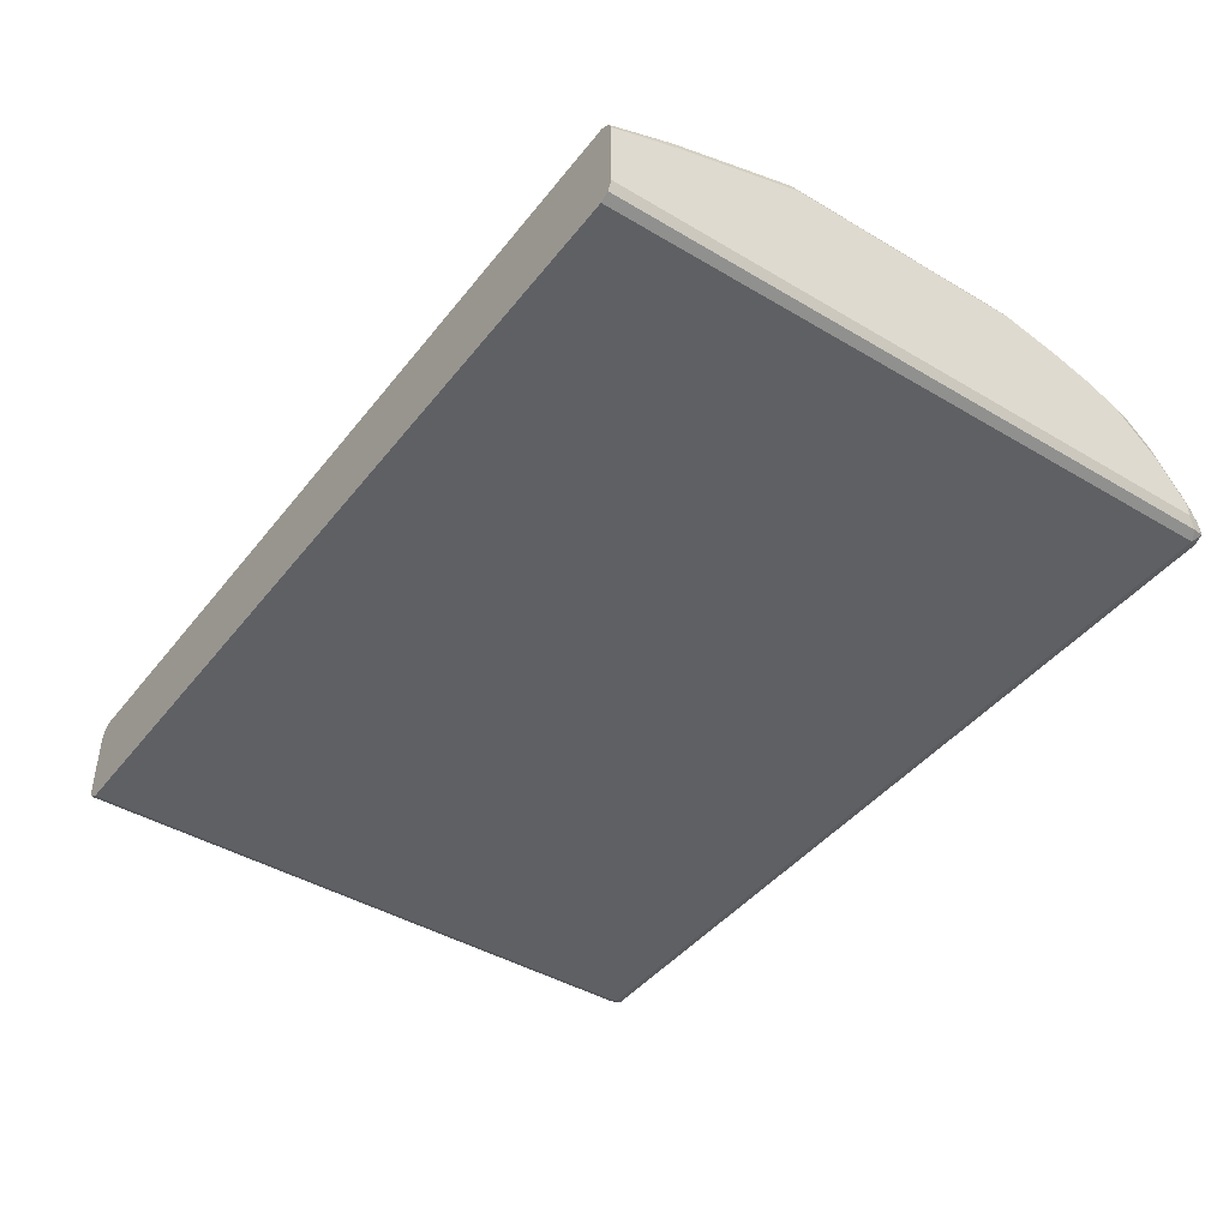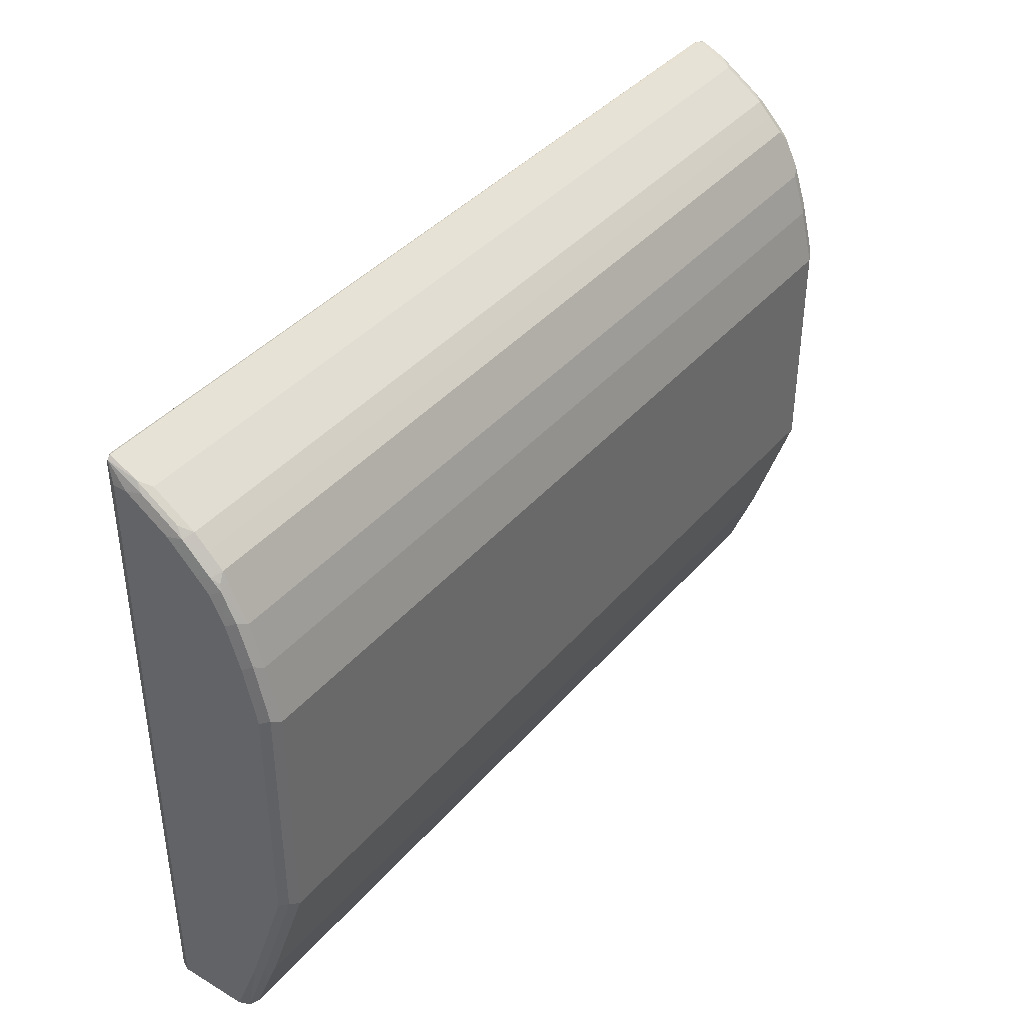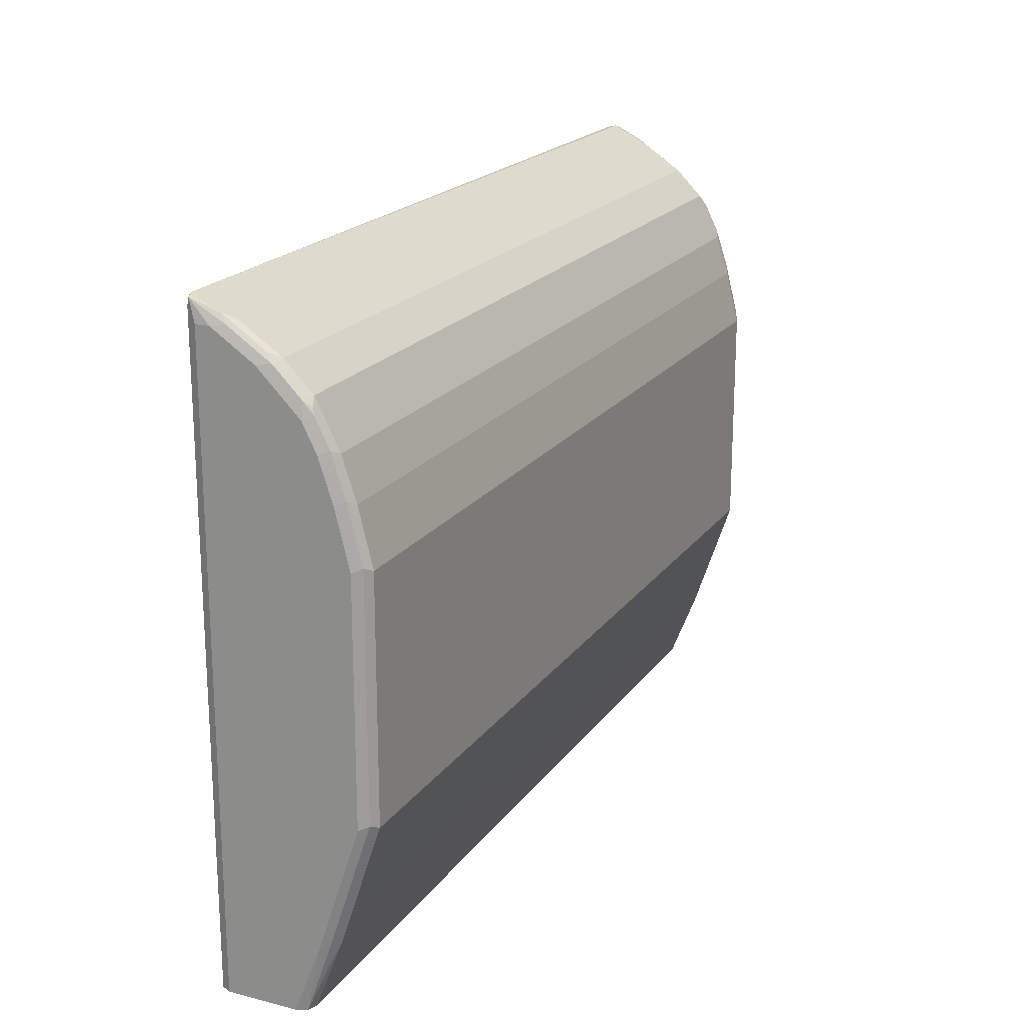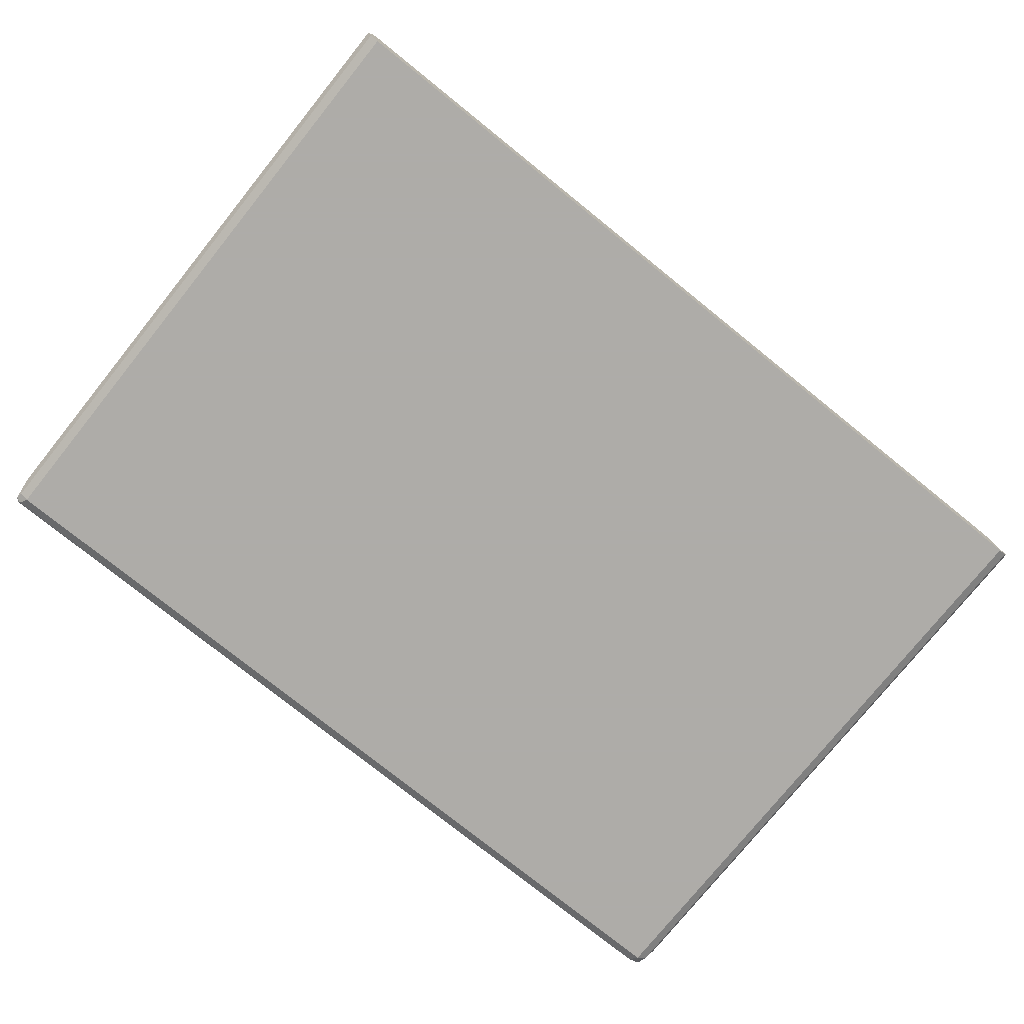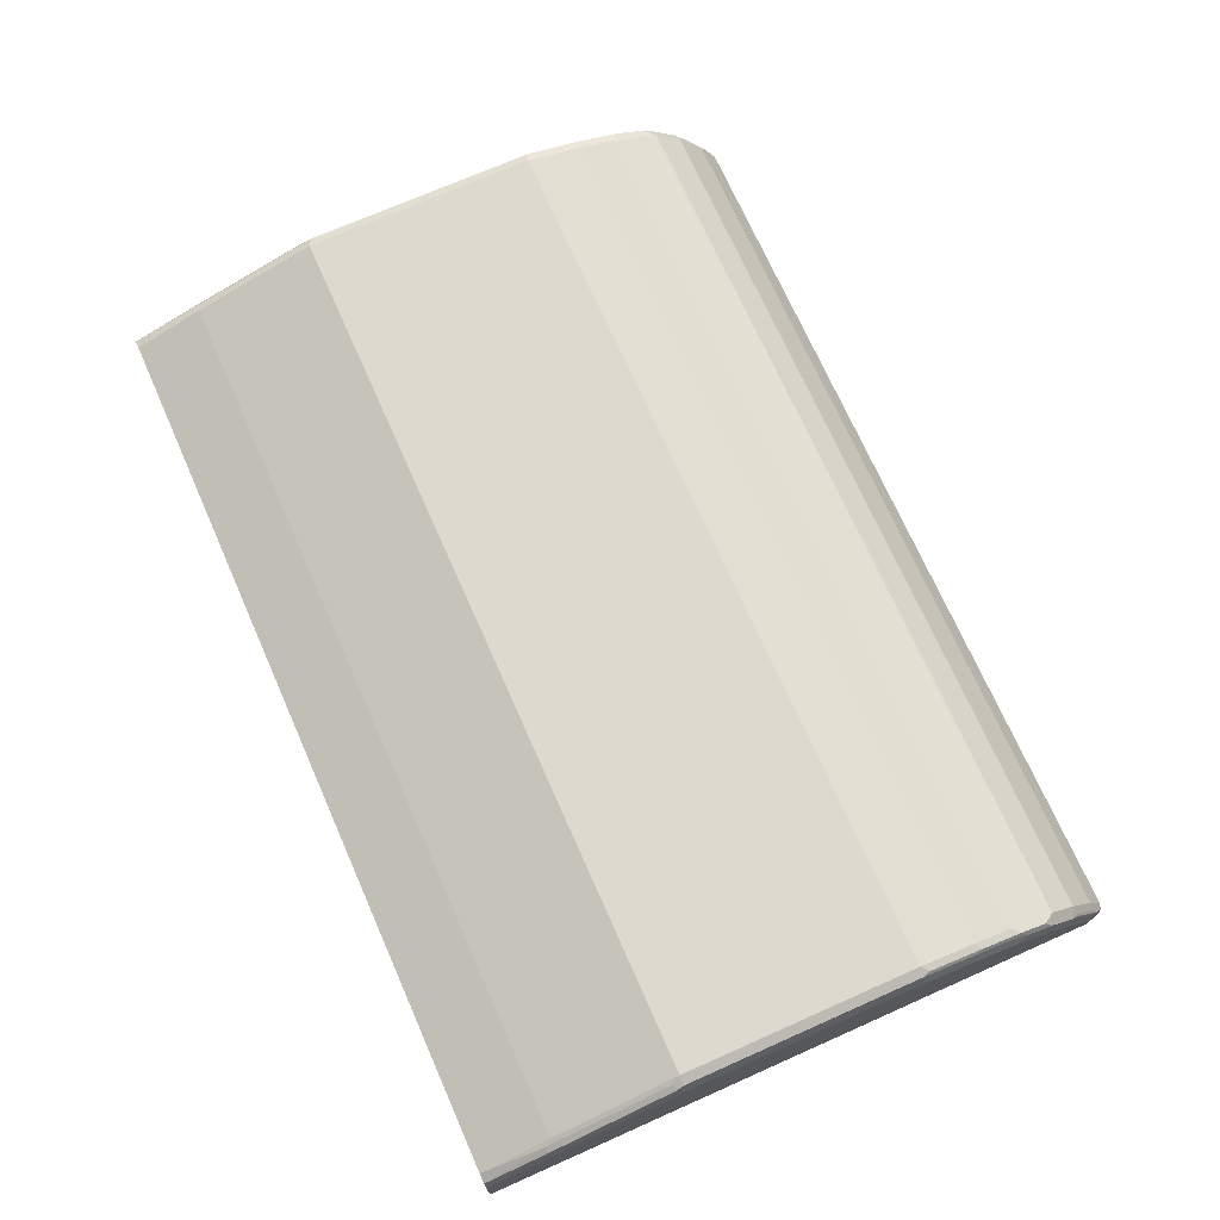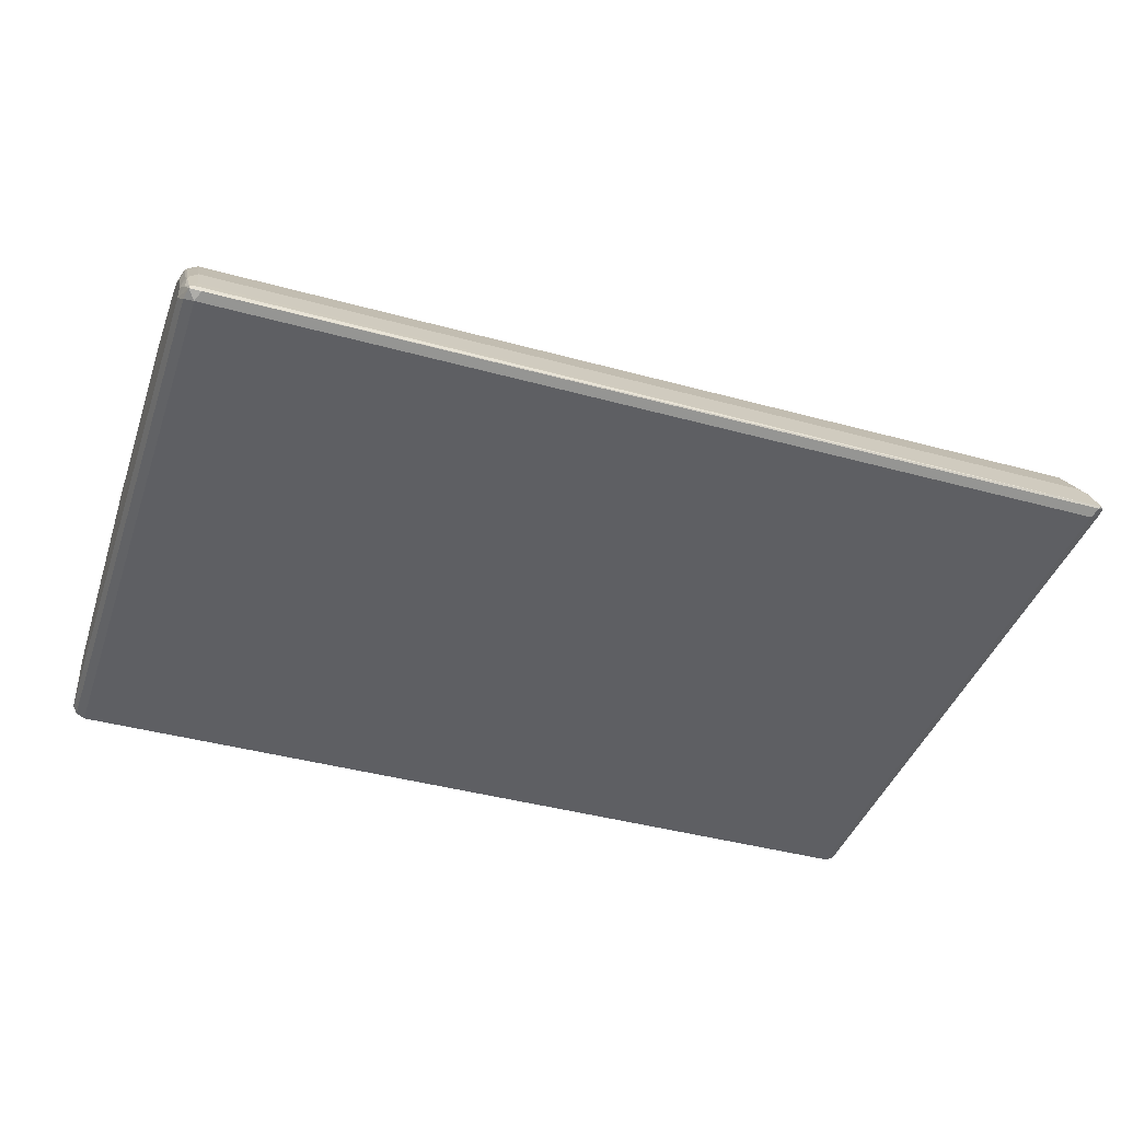
<metadata>
{"format":"obj","ext":"obj","renderer":"f3d","projection":"perspective","resolution":1024,"background":"white","views":[{"elev":-43.3,"azim":-125.1,"up":"+Y"},{"elev":39.6,"azim":126.2,"up":"+Z"},{"elev":19.8,"azim":115.1,"up":"+Z"},{"elev":-77.0,"azim":141.2,"up":"+Y"},{"elev":71.7,"azim":-113.9,"up":"+Y"},{"elev":-41.5,"azim":-18.4,"up":"+Y"}]}
</metadata>
<code>
v 0.5669 0 -0.01815
v 0.5669 -0.08588 -0.01815
v 0.5666 0.00111 -0.01815
v 0.5669 0.03434 0.06874
v 0.5669 -0.08588 0.7559
v 0.5615 -0.0967 -0.01815
v 0.5616 0.0133 -0.01815
v 0.5611 0.04581 0.07449
v 0.5669 0.05154 0.1203
v 0.5669 -0.06871 0.7559
v 0.5626 -0.09448 0.7816
v 0.5611 -0.09734 0.773
v 0.5611 -0.09734 -0.01815
v 0.5497 0.01766 -0.01815
v 0.5497 0.05154 0.06874
v 0.5554 0.04008 0.04584
v 0.5611 0.09734 0.2291
v 0.5669 0.08588 0.2234
v 0.5669 -0.01717 0.7215
v 0.5626 -0.05154 0.758
v 0.5582 -0.06011 0.7687
v 0.5582 -0.09448 0.7859
v 0.5554 -0.09734 0.7844
v 0.5497 -0.1031 0.773
v 0.5497 -0.1031 -0.01815
v -0.5497 0.01766 -0.01815
v 0.5497 0.1031 0.2234
v -0.5497 0.05154 0.06874
v 0.5611 0.09734 0.5211
v 0.5669 0.08588 0.5153
v 0.5669 0.01717 0.6872
v 0.5626 -0 0.7236
v 0.5582 -0.008576 0.7344
v 0.5497 -0.04581 0.7615
v 0.5497 -0.05725 0.7673
v 0.5497 -0.08015 0.7788
v -0.5497 -0.08015 0.7788
v -0.5497 -0.09161 0.7844
v -0.5439 -0.09734 0.7844
v -0.5497 -0.1031 0.773
v -0.5497 -0.1031 -0.01815
v -0.5612 0.01189 -0.01815
v -0.5554 0.04581 0.05733
v 0.5497 0.1031 0.5153
v -0.5497 0.1031 0.2234
v -0.5554 0.06298 0.1088
v -0.5554 0.09734 0.2119
v 0.5611 0.08015 0.5898
v 0.5669 0.06871 0.584
v 0.5669 0.03434 0.6699
v 0.5626 0.03434 0.6893
v 0.5497 0.0229 0.7101
v 0.5497 0.005711 0.7272
v -0.5497 -0.04581 0.7615
v -0.5497 -0.05725 0.7673
v -0.5582 -0.05581 0.7644
v -0.5582 -0.09018 0.7816
v -0.5582 -0.09448 0.7816
v -0.5611 -0.09734 0.7673
v -0.5611 -0.09734 -0.01815
v -0.5666 0.00109 -0.01815
v -0.5626 0.04294 0.06016
v 0.5497 0.08588 0.584
v -0.5497 0.1031 0.5153
v -0.5626 0.09448 0.2147
v -0.5611 0.09734 0.2234
v 0.5611 0.06298 0.6413
v 0.5669 0.05154 0.6356
v 0.5497 0.06871 0.6356
v 0.5611 0.04581 0.6757
v 0.5582 0.04294 0.6828
v 0.5497 0.04008 0.6928
v -0.5497 0.0229 0.7101
v -0.5497 0.005711 0.7272
v -0.5582 -0.004278 0.73
v -0.5611 -0.01144 0.733
v -0.5611 -0.06298 0.7673
v -0.5626 -0.08374 0.773
v -0.5669 -0.08588 0.7559
v -0.5669 -0.08588 -0.01815
v -0.5669 0 -0.01815
v -0.5669 0.03434 0.06874
v -0.5669 0.05154 0.1203
v -0.5497 0.08588 0.584
v -0.5611 0.09734 0.5153
v -0.5582 0.09878 0.5239
v -0.5669 0.08588 0.2234
v 0.5497 0.04581 0.6814
v -0.5497 0.06871 0.6356
v -0.5497 0.04008 0.6928
v -0.5626 0.0365 0.6872
v -0.5626 0.002139 0.7215
v -0.5626 -0.04938 0.7559
v -0.5669 -0.06871 0.7559
v -0.5582 0.08158 0.5926
v -0.5611 0.08015 0.584
v -0.5669 0.08588 0.5153
v -0.5669 0.06871 0.584
v -0.5497 0.04581 0.6814
v -0.5582 0.06441 0.6442
v -0.5582 0.04724 0.6785
v -0.5626 0.05368 0.6528
v -0.5669 0.05154 0.6356
v -0.5669 0.03434 0.6699
v -0.5669 0.01717 0.6872
v -0.5669 -0.01717 0.7215
v -0.5611 0.06298 0.6356
f 59 80 60
f 56 75 76
f 56 76 77
f 56 77 57
f 57 77 78
f 57 78 58
f 58 78 79
f 58 79 59
f 59 79 80
f 56 74 75
f 63 89 69
f 61 82 62
f 62 82 83
f 62 83 65
f 63 84 89
f 65 85 66
f 64 85 86
f 64 86 95
f 64 95 84
f 65 83 87
f 65 87 97
f 65 97 85
f 61 81 82
f 54 56 55
f 48 63 69
f 52 74 53
f 42 61 62
f 42 62 43
f 67 70 68
f 43 62 46
f 44 64 84
f 44 84 63
f 45 47 65
f 45 65 66
f 45 66 85
f 45 85 64
f 46 62 65
f 46 65 47
f 48 67 68
f 48 68 49
f 48 69 67
f 50 68 70
f 50 70 51
f 51 70 71
f 51 71 72
f 51 72 52
f 52 72 90
f 52 90 73
f 52 73 74
f 54 74 56
f 67 69 70
f 79 81 80
f 69 89 99
f 85 96 95
f 85 95 86
f 85 97 98
f 85 98 96
f 89 100 99
f 90 99 101
f 90 101 91
f 91 101 100
f 91 100 102
f 91 102 103
f 84 100 89
f 91 103 104
f 91 105 106
f 91 106 92
f 92 106 93
f 93 106 94
f 95 96 107
f 95 107 100
f 96 98 103
f 96 103 107
f 40 60 41
f 99 100 101
f 91 104 105
f 84 95 100
f 79 82 81
f 79 83 82
f 69 99 88
f 70 88 71
f 71 88 72
f 72 88 99
f 72 99 90
f 73 90 91
f 73 91 92
f 73 92 74
f 74 92 75
f 75 92 76
f 76 92 93
f 76 93 77
f 77 93 94
f 77 94 78
f 78 94 79
f 79 94 106
f 79 106 105
f 79 105 104
f 79 104 103
f 79 103 98
f 79 98 97
f 79 97 87
f 79 87 83
f 69 88 70
f 40 59 60
f 11 23 24
f 39 58 40
f 3 7 4
f 4 7 8
f 4 8 9
f 5 10 11
f 5 11 6
f 6 11 12
f 6 12 13
f 7 14 15
f 7 15 16
f 7 16 8
f 2 5 6
f 8 16 15
f 8 17 9
f 9 17 18
f 10 19 32
f 10 32 20
f 10 20 11
f 11 20 21
f 11 21 22
f 11 22 23
f 11 24 12
f 12 24 25
f 8 15 17
f 1 5 2
f 1 10 5
f 1 19 10
f 100 107 102
f 1 2 6
f 1 6 13
f 1 13 25
f 1 25 41
f 1 41 60
f 1 60 80
f 1 80 81
f 1 81 61
f 1 61 42
f 1 42 26
f 1 26 14
f 1 14 7
f 1 7 3
f 1 3 4
f 1 4 9
f 1 9 18
f 1 18 30
f 1 30 49
f 1 49 68
f 1 68 50
f 1 50 31
f 1 31 19
f 12 25 13
f 40 58 59
f 14 26 28
f 15 27 17
f 28 46 47
f 28 47 45
f 29 44 63
f 29 63 48
f 29 48 49
f 29 49 30
f 31 50 51
f 32 51 52
f 32 52 53
f 32 53 33
f 28 43 46
f 33 53 34
f 34 74 54
f 34 54 55
f 34 55 35
f 35 55 37
f 35 37 36
f 37 55 56
f 37 56 57
f 37 57 38
f 38 57 58
f 38 58 39
f 34 53 74
f 27 64 44
f 27 45 64
f 26 43 28
f 15 28 45
f 15 45 27
f 17 27 44
f 17 44 29
f 17 29 30
f 17 30 18
f 19 31 51
f 19 51 32
f 20 32 33
f 20 33 21
f 21 33 34
f 21 34 35
f 21 35 36
f 21 36 22
f 22 36 37
f 22 37 38
f 22 38 39
f 22 39 23
f 23 39 40
f 23 40 24
f 24 40 41
f 24 41 25
f 26 42 43
f 14 28 15
f 102 107 103

</code>
